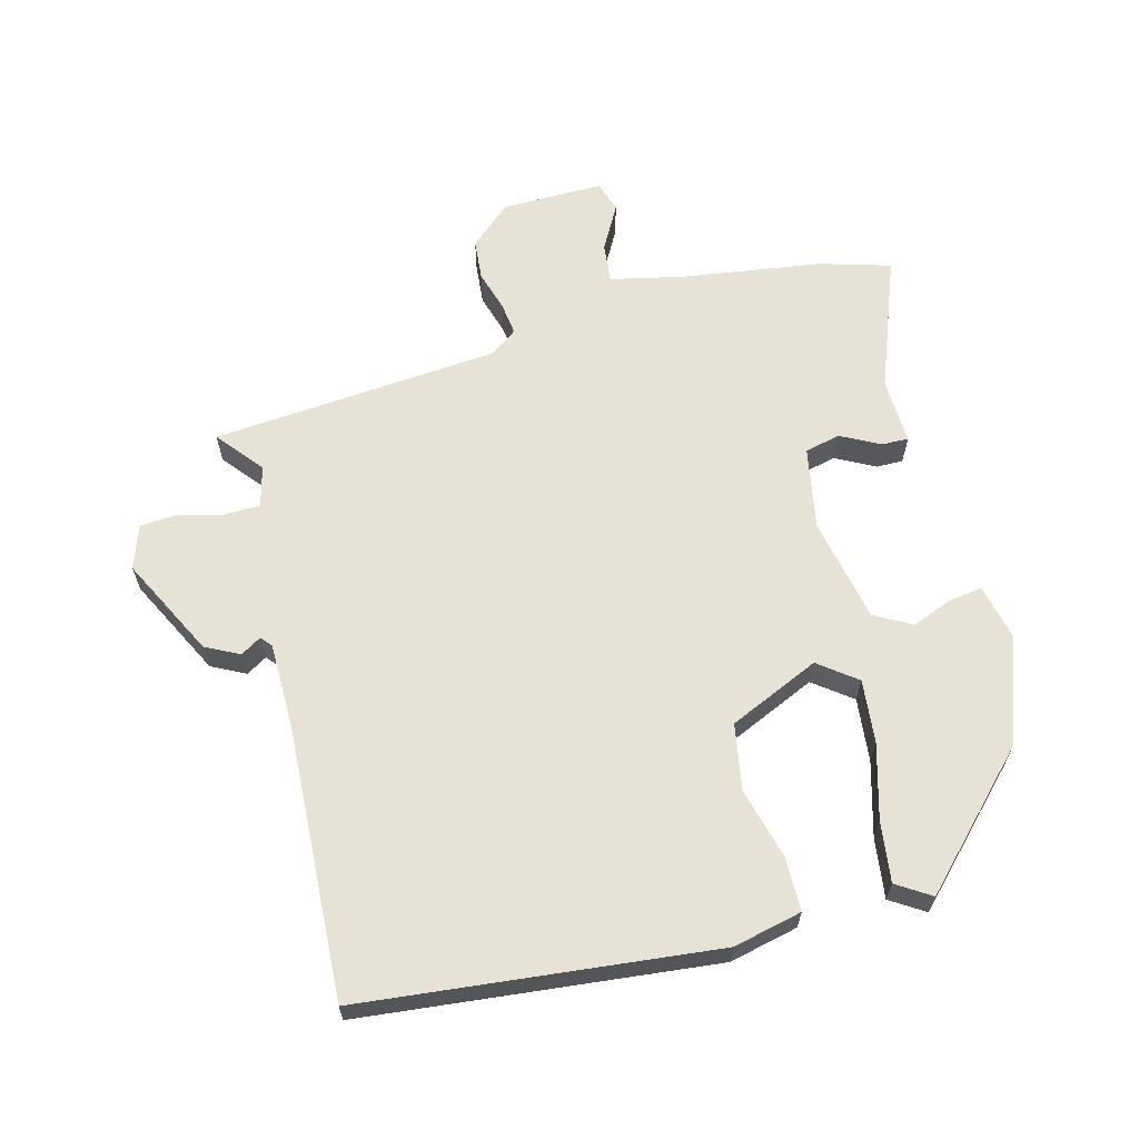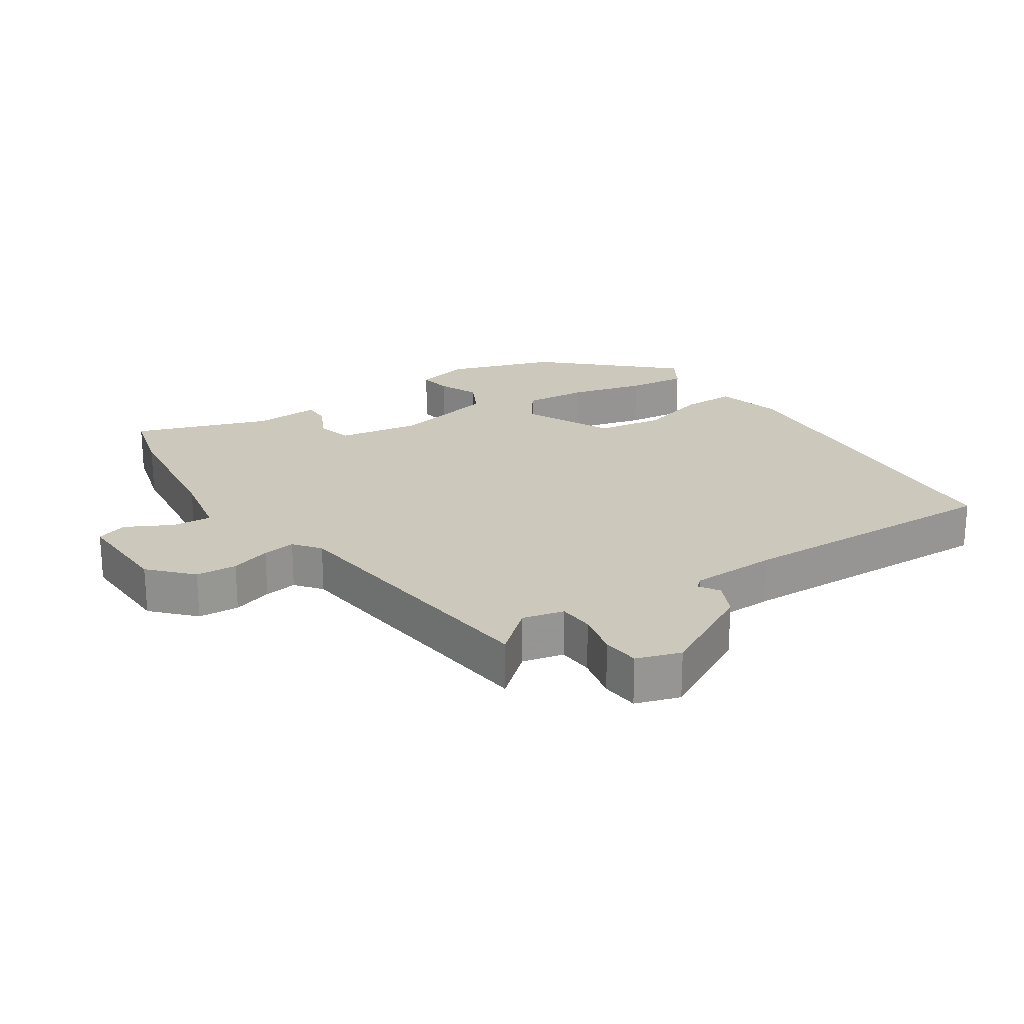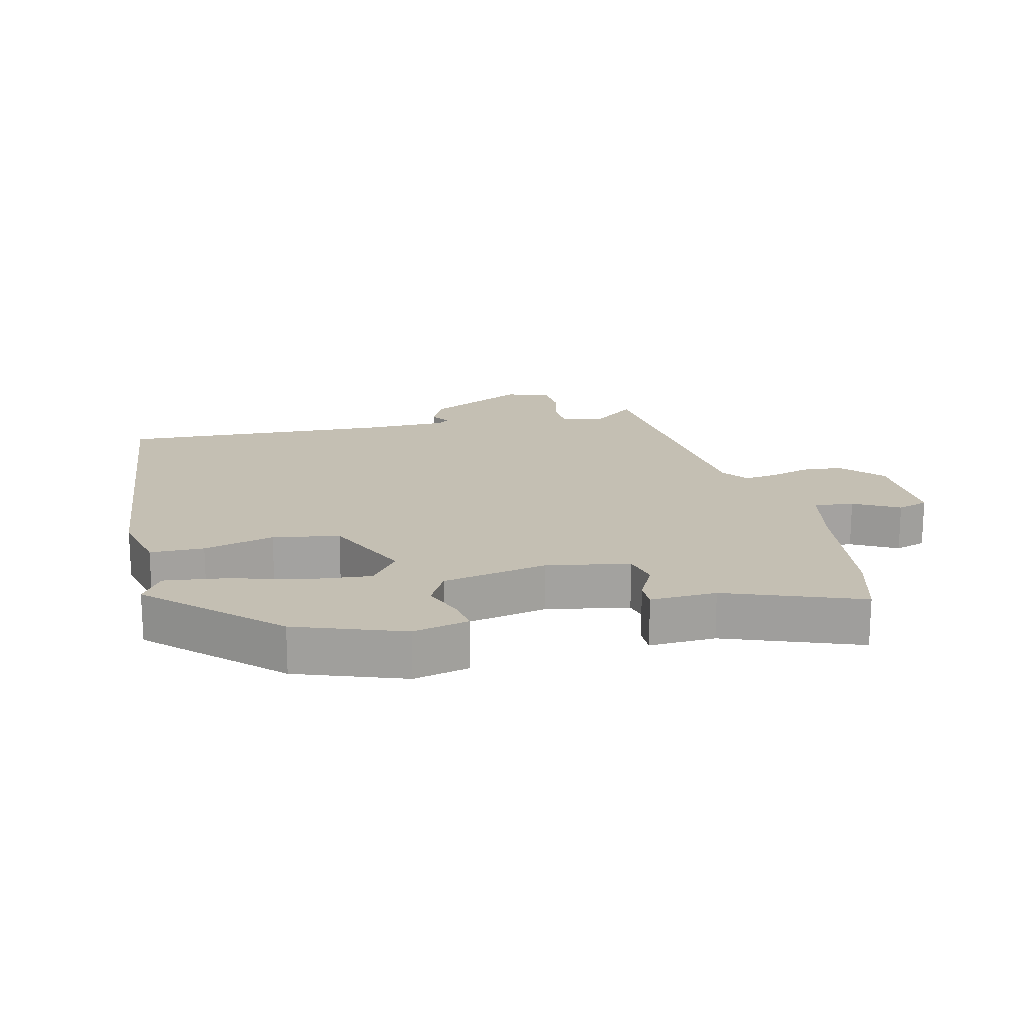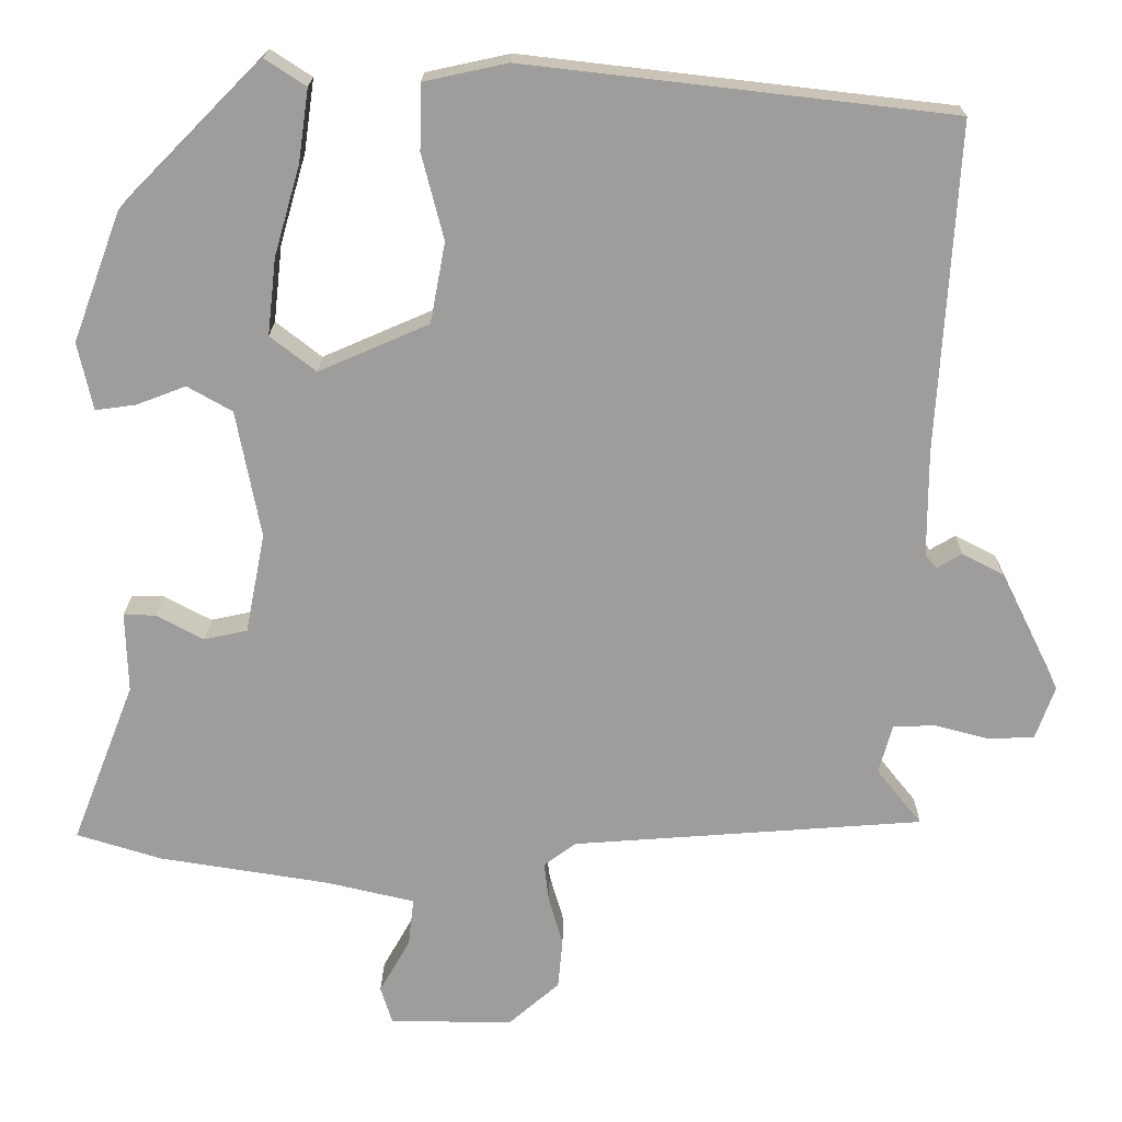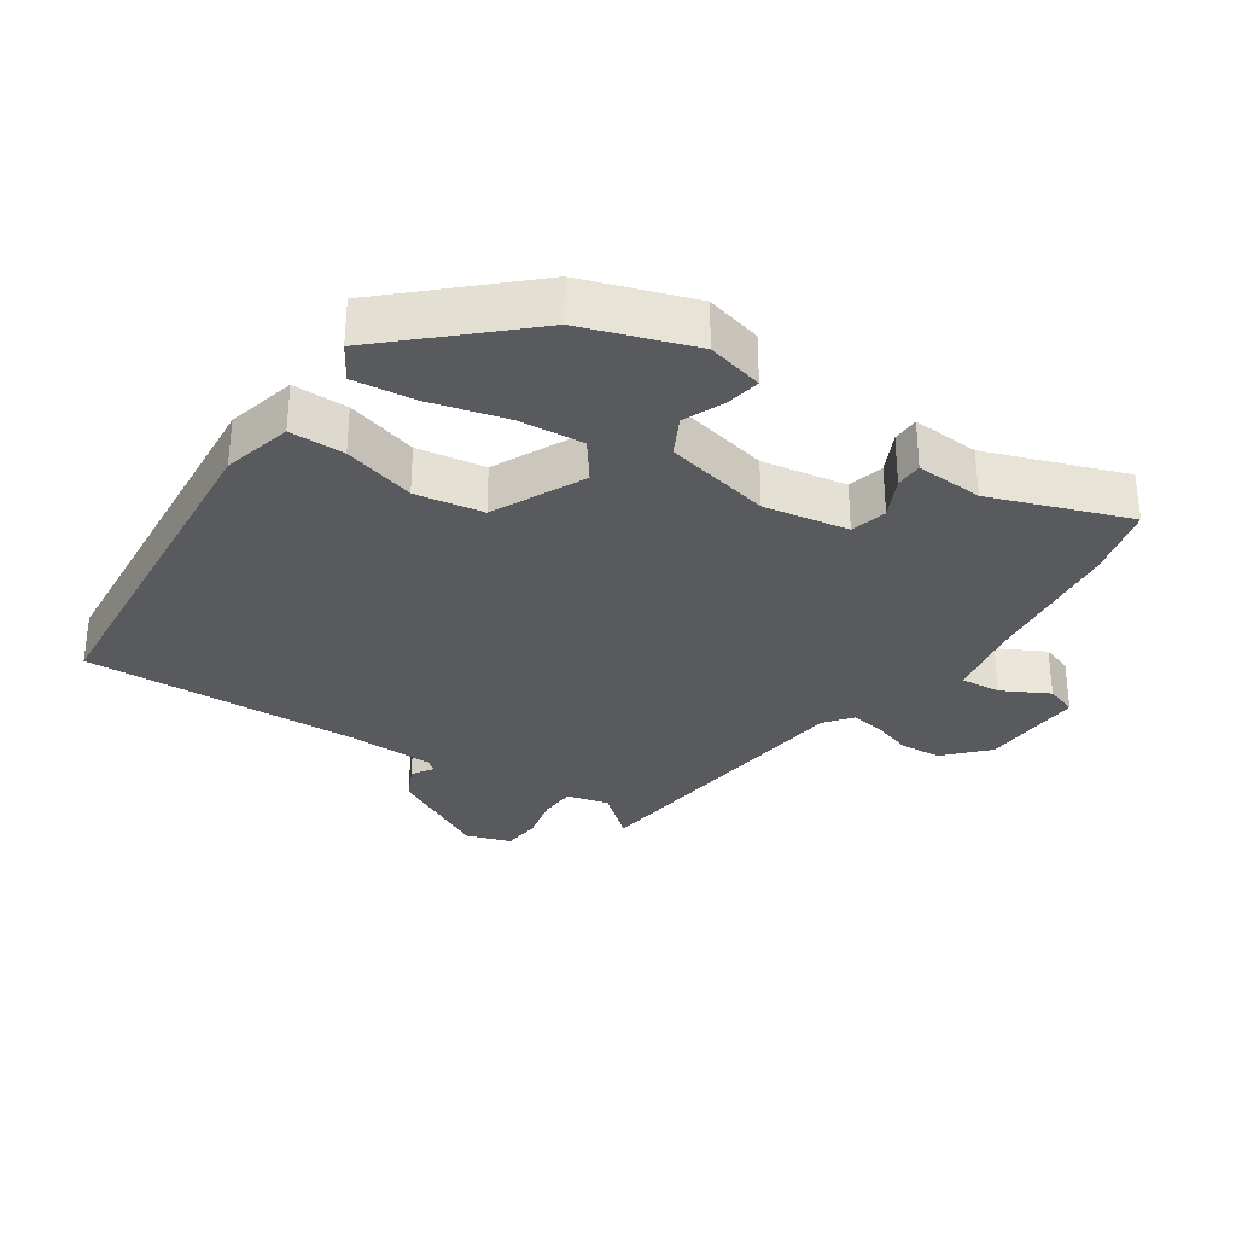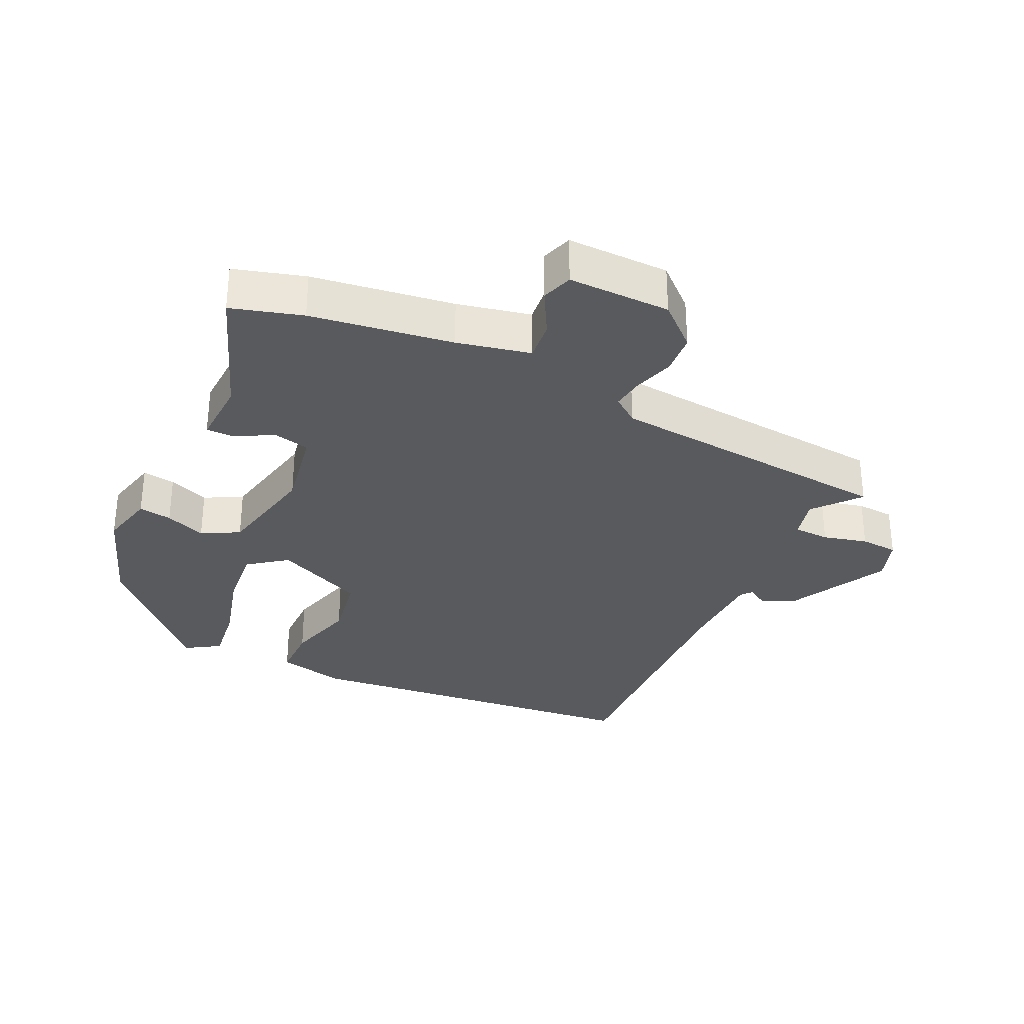
<metadata>
{"format":"obj","ext":"obj","renderer":"f3d","projection":"perspective","resolution":1024,"background":"white","views":[{"elev":63.5,"azim":-15.3,"up":"+Y"},{"elev":22.2,"azim":-125.5,"up":"+Y"},{"elev":17.7,"azim":75.7,"up":"+Y"},{"elev":19.4,"azim":-179.3,"up":"+Z"},{"elev":-31.4,"azim":54.4,"up":"+Y"},{"elev":-31.5,"azim":153.9,"up":"+Y"}]}
</metadata>
<code>
v 0.585 0.07 -0.474
v 0.477 0.07 -0.507
v 0.26 0.07 -0.541
v 0.148 0.07 -0.567
v 0.155 0.07 -0.628
v 0.194 0.07 -0.697
v 0.179 0.07 -0.745
v 0.022 0.07 -0.745
v -0.042 0.07 -0.689
v -0.048 0.07 -0.626
v -0.03 0.07 -0.564
v -0.024 0.07 -0.513
v -0.065 0.07 -0.483
v -0.511 0.07 -0.449
v -0.454 0.07 -0.378
v -0.471 0.07 -0.315
v -0.526 0.07 -0.314
v -0.594 0.07 -0.332
v -0.652 0.07 -0.329
v -0.676 0.07 -0.262
v -0.6 0.07 -0.108
v -0.548 0.07 -0.081
v -0.516 0.07 -0.1
v -0.502 0.07 -0.083
v -0.502 0.07 0.051
v -0.527 0.07 0.468
v 0.014 0.07 0.53
v 0.12 0.07 0.507
v 0.122 0.07 0.424
v 0.094 0.07 0.315
v 0.113 0.07 0.213
v 0.253 0.07 0.152
v 0.311 0.07 0.197
v 0.3 0.07 0.295
v 0.267 0.07 0.409
v 0.254 0.07 0.501
v 0.306 0.07 0.535
v 0.487 0.07 0.352
v 0.548 0.07 0.188
v 0.529 0.07 0.102
v 0.478 0.07 0.109
v 0.415 0.07 0.133
v 0.358 0.07 0.101
v 0.327 0.07 -0.061
v 0.352 0.07 -0.188
v 0.407 0.07 -0.2
v 0.467 0.07 -0.168
v 0.508 0.07 -0.167
v 0.505 0.07 -0.269
v 0.585 0 -0.474
v 0.477 0 -0.507
v 0.26 0 -0.541
v 0.148 0 -0.567
v 0.155 0 -0.628
v 0.194 0 -0.697
v 0.179 0 -0.745
v 0.022 0 -0.745
v -0.042 0 -0.689
v -0.048 0 -0.626
v -0.03 0 -0.564
v -0.024 0 -0.513
v -0.065 0 -0.483
v -0.511 0 -0.449
v -0.454 0 -0.378
v -0.471 0 -0.315
v -0.526 0 -0.314
v -0.594 0 -0.332
v -0.652 0 -0.329
v -0.676 0 -0.262
v -0.6 0 -0.108
v -0.548 0 -0.081
v -0.516 0 -0.1
v -0.502 0 -0.083
v -0.502 0 0.051
v -0.527 0 0.468
v 0.014 0 0.53
v 0.12 0 0.507
v 0.122 0 0.424
v 0.094 0 0.315
v 0.113 0 0.213
v 0.253 0 0.152
v 0.311 0 0.197
v 0.3 0 0.295
v 0.267 0 0.409
v 0.254 0 0.501
v 0.306 0 0.535
v 0.487 0 0.352
v 0.548 0 0.188
v 0.529 0 0.102
v 0.478 0 0.109
v 0.415 0 0.133
v 0.358 0 0.101
v 0.327 0 -0.061
v 0.352 0 -0.188
v 0.407 0 -0.2
v 0.467 0 -0.168
v 0.508 0 -0.167
v 0.505 0 -0.269
f 46 47 48 49
f 45 46 49 1
f 39 40 41 42
f 37 38 39 42
f 37 42 43
f 34 35 36 37
f 33 34 37 43
f 32 33 43 44
f 27 28 29 30
f 25 26 27 30
f 24 25 30 31
f 23 24 31 32
f 21 22 23
f 20 21 23
f 17 18 19 20
f 16 17 20 23
f 15 16 23 32
f 13 14 15 32
f 8 9 10 11
f 8 11 12
f 5 6 7 8
f 4 5 8 12
f 3 4 12 13
f 45 1 2 3
f 32 44 45
f 3 13 32 45
f 98 97 96 95
f 50 98 95 94
f 91 90 89 88
f 91 88 87 86
f 92 91 86
f 86 85 84 83
f 92 86 83 82
f 93 92 82 81
f 79 78 77 76
f 79 76 75 74
f 80 79 74 73
f 81 80 73 72
f 72 71 70
f 72 70 69
f 69 68 67 66
f 72 69 66 65
f 81 72 65 64
f 81 64 63 62
f 60 59 58 57
f 61 60 57
f 57 56 55 54
f 61 57 54 53
f 62 61 53 52
f 52 51 50 94
f 94 93 81
f 94 81 62 52
f 1 50 51 2
f 2 51 52 3
f 3 52 53 4
f 4 53 54 5
f 5 54 55 6
f 6 55 56 7
f 7 56 57 8
f 8 57 58 9
f 9 58 59 10
f 10 59 60 11
f 11 60 61 12
f 12 61 62 13
f 13 62 63 14
f 14 63 64 15
f 15 64 65 16
f 16 65 66 17
f 17 66 67 18
f 18 67 68 19
f 19 68 69 20
f 20 69 70 21
f 21 70 71 22
f 22 71 72 23
f 23 72 73 24
f 24 73 74 25
f 25 74 75 26
f 26 75 76 27
f 27 76 77 28
f 28 77 78 29
f 29 78 79 30
f 30 79 80 31
f 31 80 81 32
f 32 81 82 33
f 33 82 83 34
f 34 83 84 35
f 35 84 85 36
f 36 85 86 37
f 37 86 87 38
f 38 87 88 39
f 39 88 89 40
f 40 89 90 41
f 41 90 91 42
f 42 91 92 43
f 43 92 93 44
f 44 93 94 45
f 45 94 95 46
f 46 95 96 47
f 47 96 97 48
f 48 97 98 49
f 49 98 50 1

</code>
